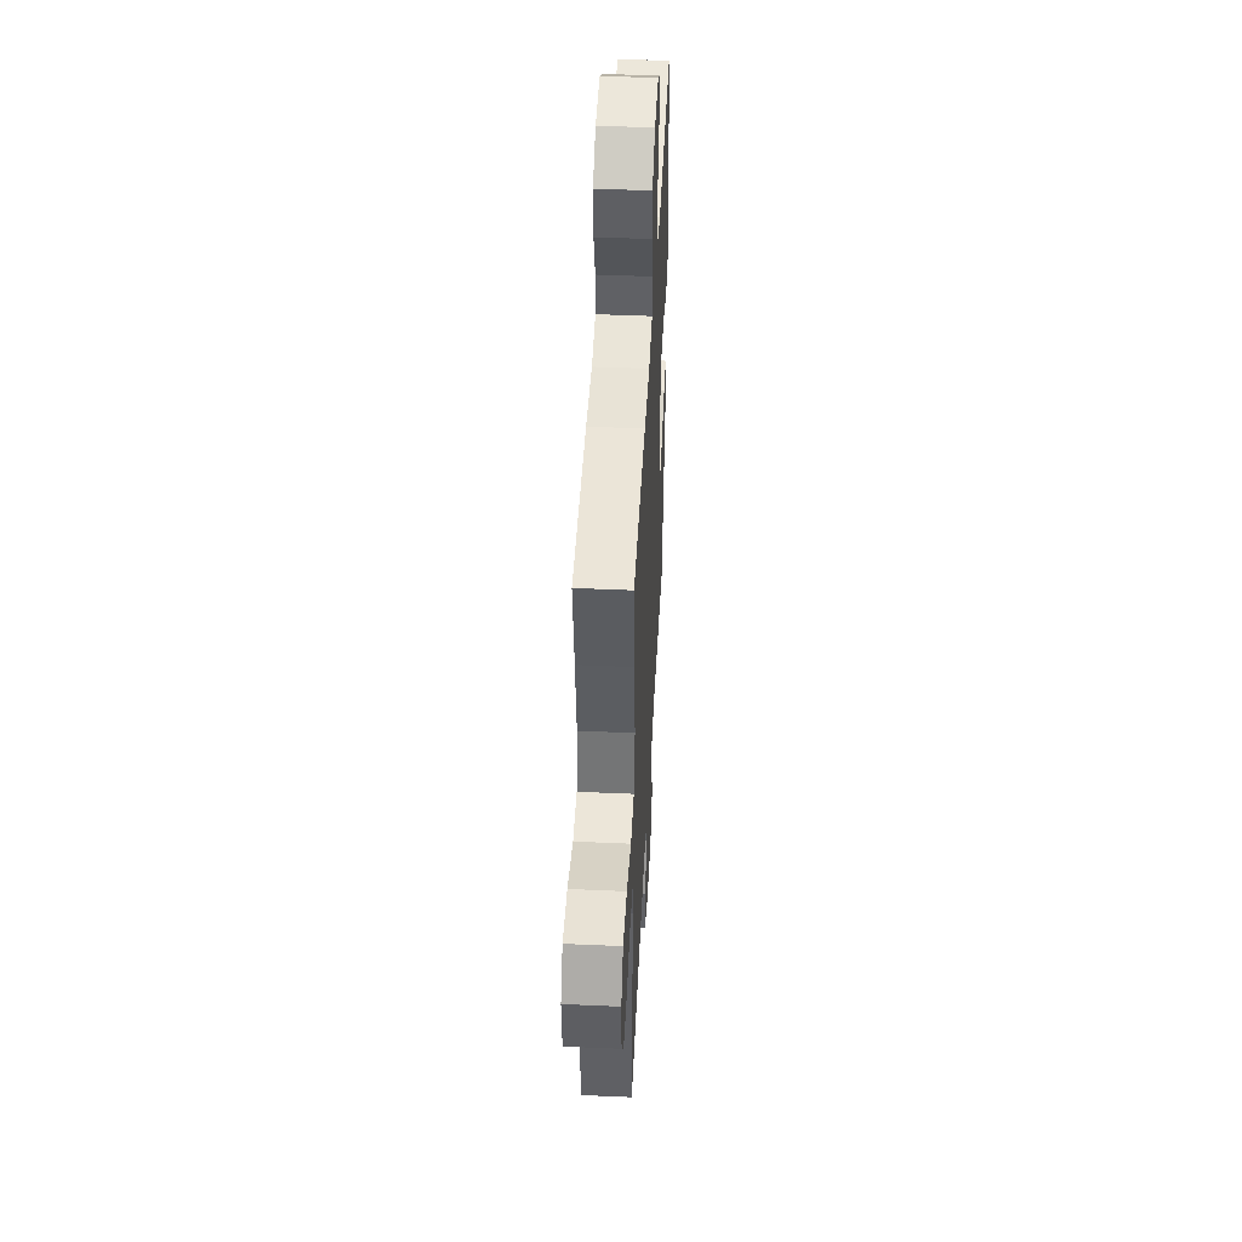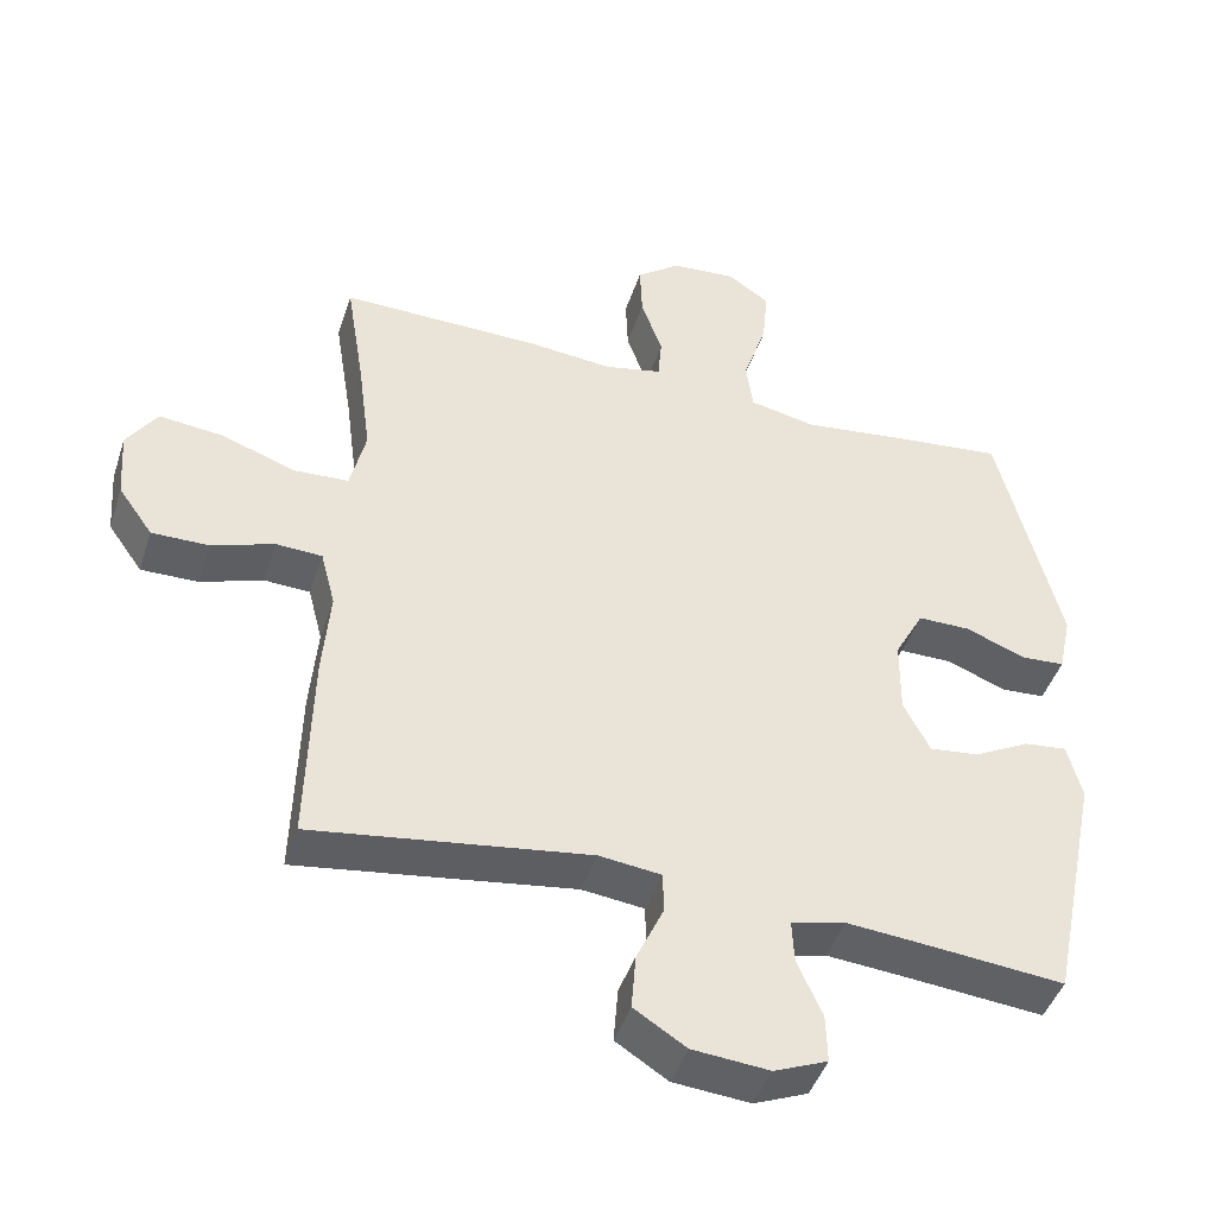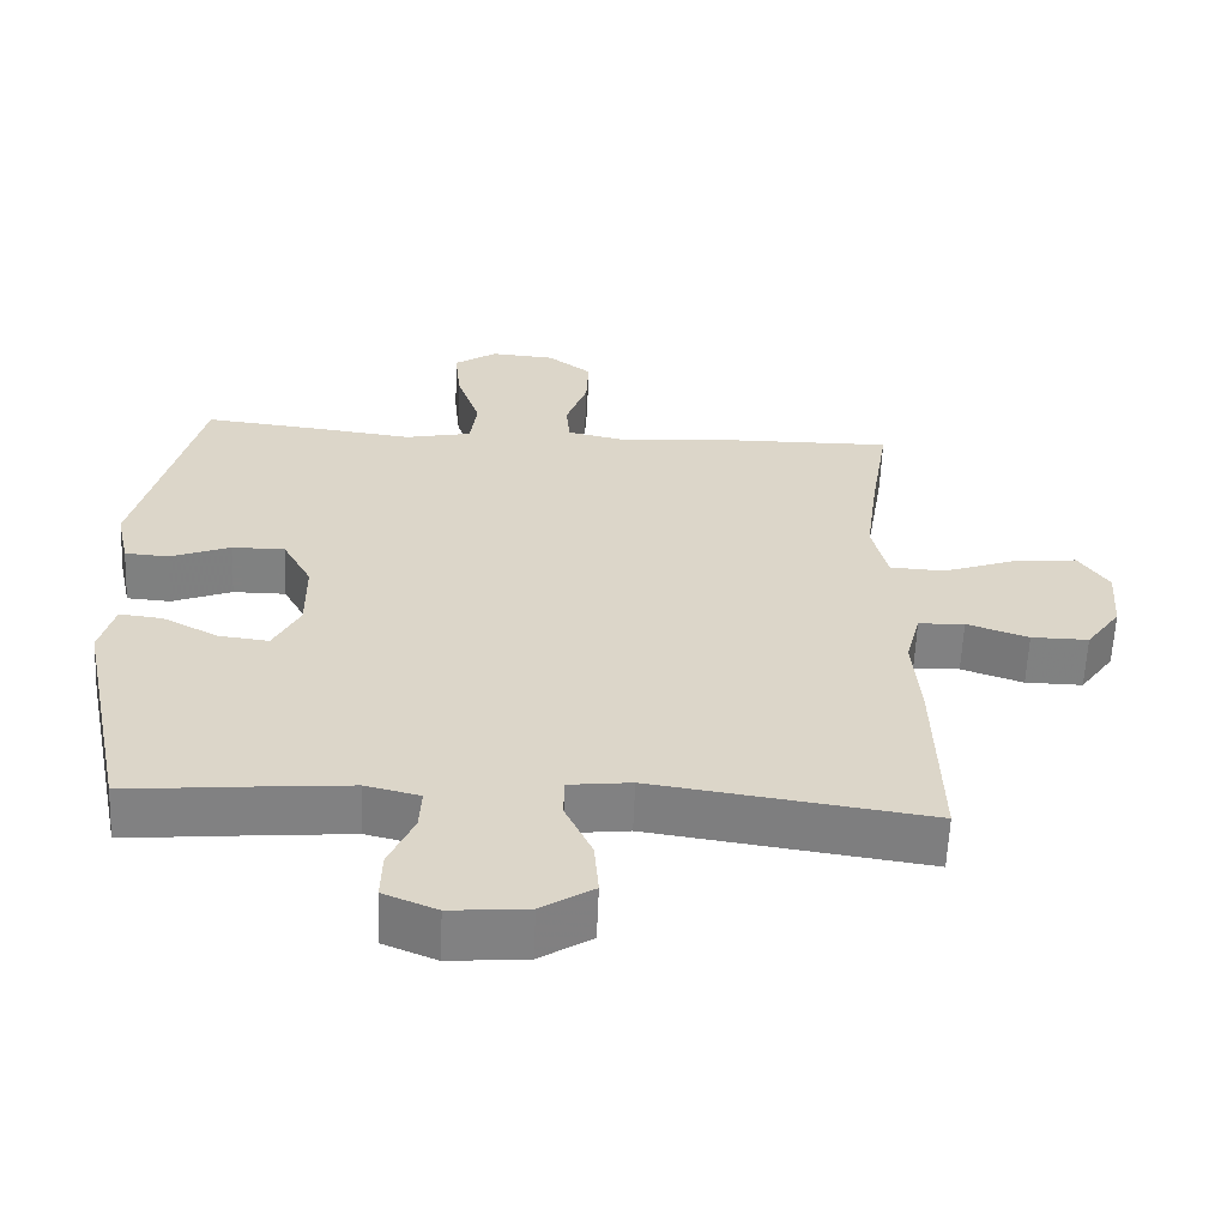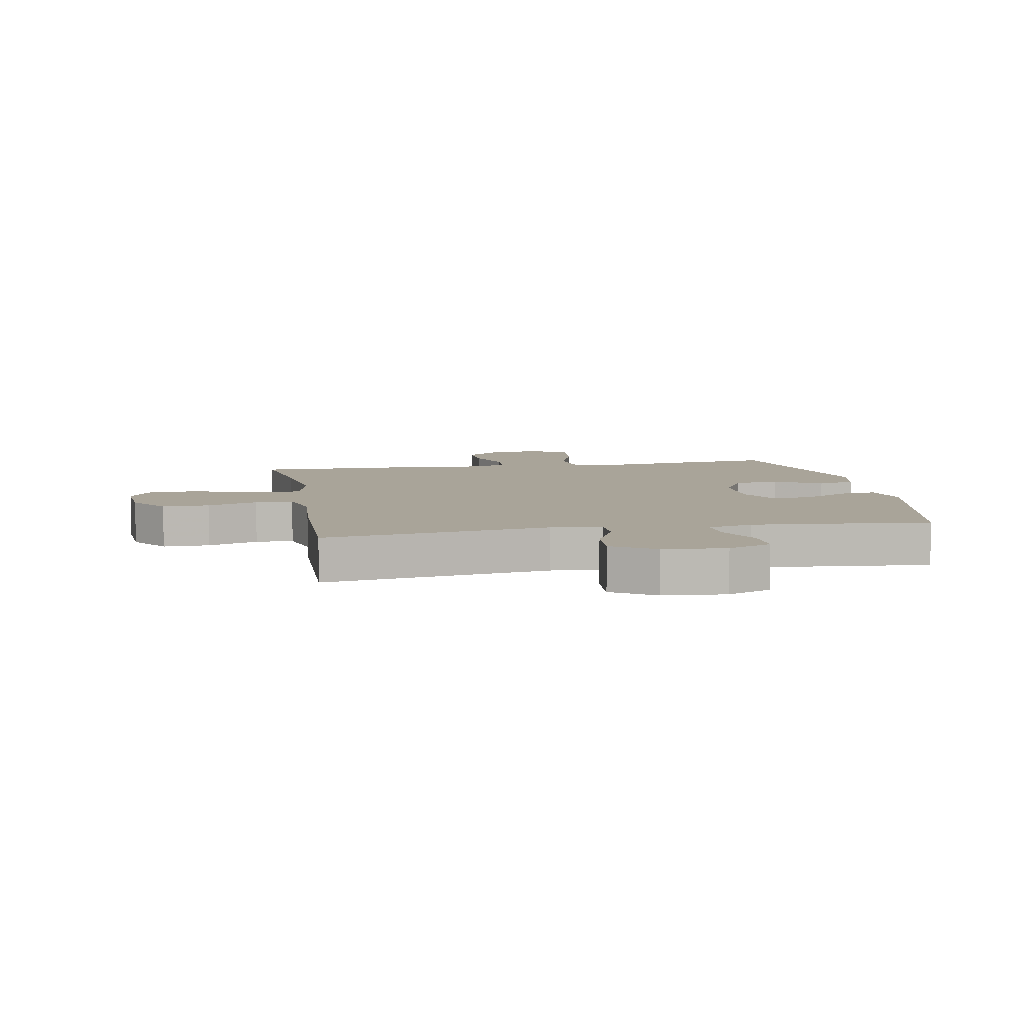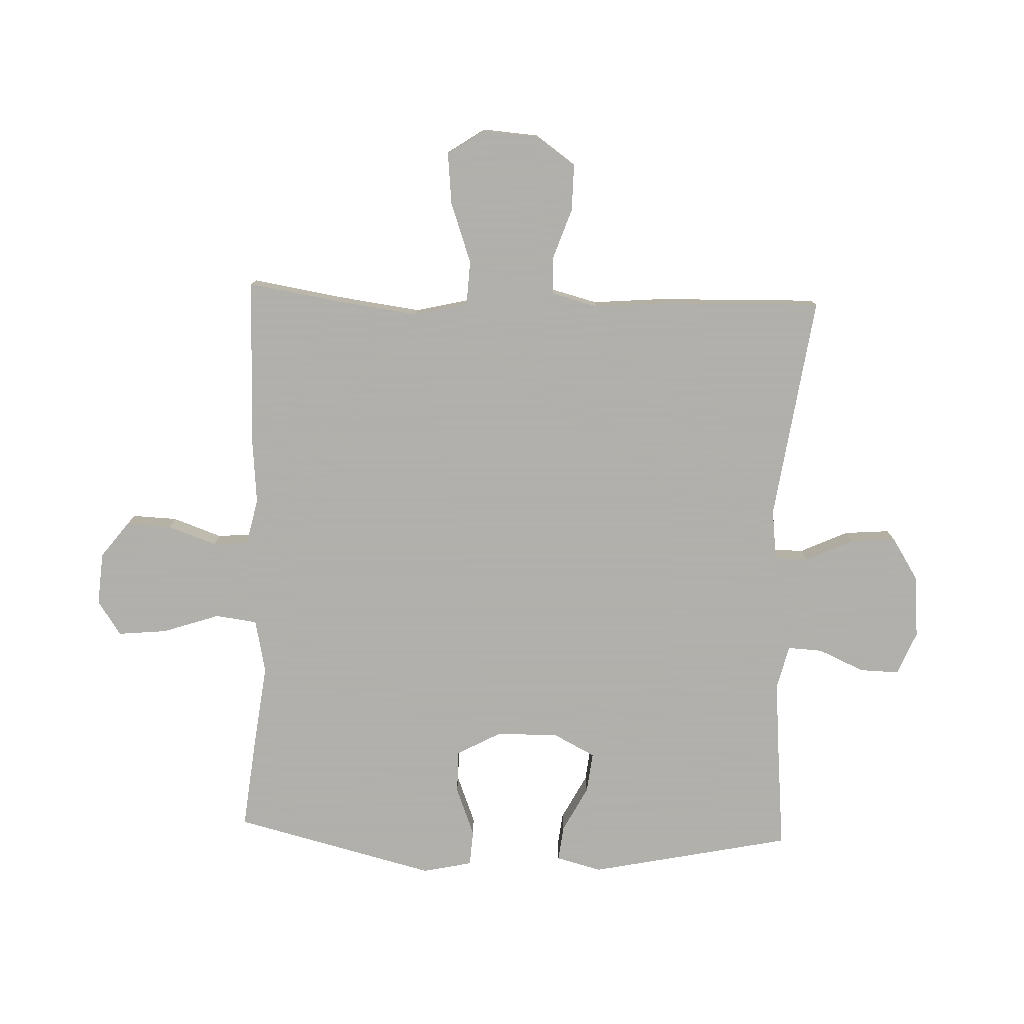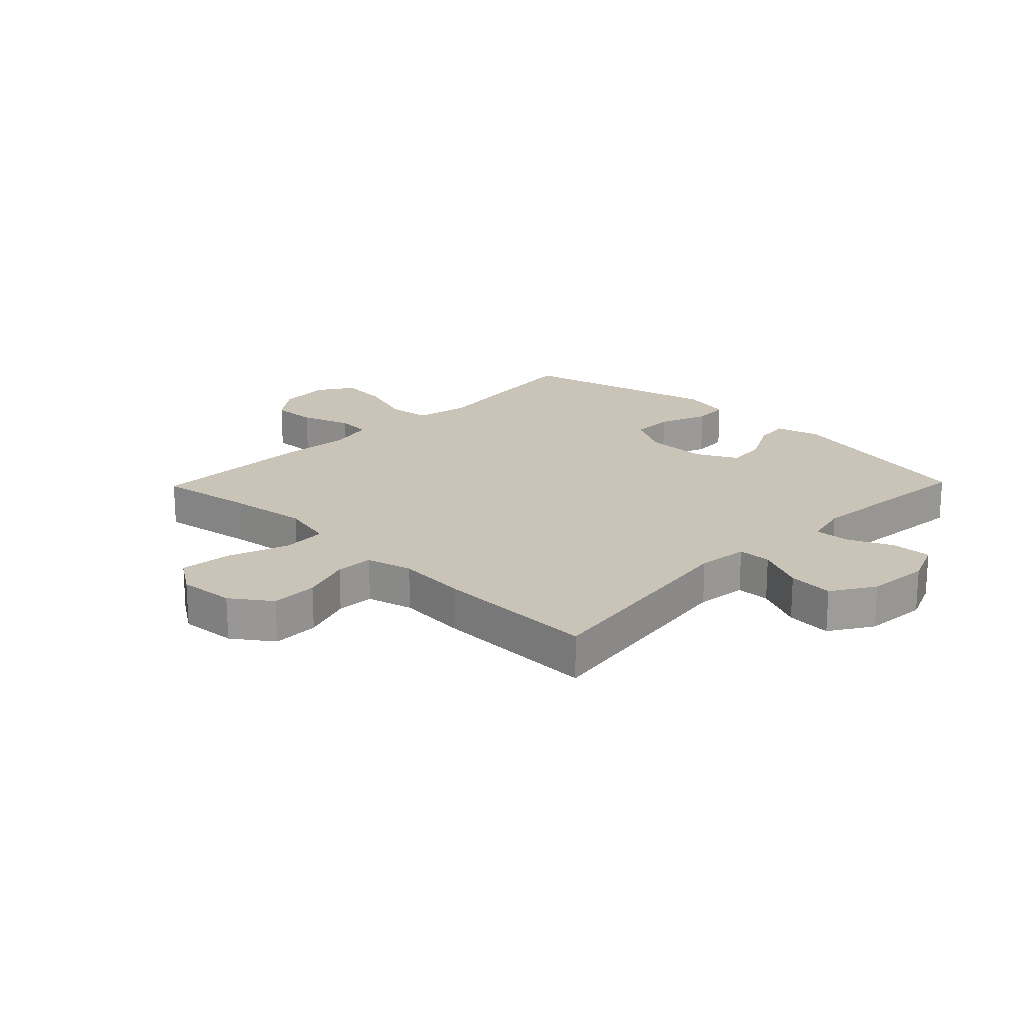
<metadata>
{"format":"obj","ext":"obj","renderer":"f3d","projection":"perspective","resolution":1024,"background":"white","views":[{"elev":46.6,"azim":92.9,"up":"+Z"},{"elev":-44.6,"azim":162.3,"up":"+Z"},{"elev":-60.3,"azim":-2.4,"up":"+Z"},{"elev":7.3,"azim":169.6,"up":"+Y"},{"elev":-78.4,"azim":87.9,"up":"+Y"},{"elev":20.0,"azim":134.1,"up":"+Y"}]}
</metadata>
<code>
v -0.5 0.07 0.5
v -0.343 0.07 0.483
v -0.207 0.07 0.466
v -0.116 0.07 0.485
v -0.107 0.07 0.555
v -0.139 0.07 0.65
v -0.147 0.07 0.732
v -0.089 0.07 0.771
v -0.001 0.07 0.764
v 0.059 0.07 0.718
v 0.056 0.07 0.643
v 0.027 0.07 0.561
v 0.032 0.07 0.502
v 0.11 0.07 0.485
v 0.229 0.07 0.496
v 0.5 0.07 0.5
v 0.475 0.07 0.345
v 0.457 0.07 0.208
v 0.478 0.07 0.119
v 0.553 0.07 0.115
v 0.654 0.07 0.151
v 0.741 0.07 0.16
v 0.782 0.07 0.099
v 0.775 0.07 0.005
v 0.728 0.07 -0.061
v 0.65 0.07 -0.06
v 0.566 0.07 -0.031
v 0.503 0.07 -0.034
v 0.483 0.07 -0.111
v 0.493 0.07 -0.229
v 0.5 0.07 -0.5
v 0.124 0.07 -0.446
v 0.039 0.07 -0.456
v 0.038 0.07 -0.512
v 0.075 0.07 -0.592
v 0.081 0.07 -0.668
v 0.01 0.07 -0.713
v -0.095 0.07 -0.722
v -0.168 0.07 -0.692
v -0.166 0.07 -0.626
v -0.132 0.07 -0.549
v -0.129 0.07 -0.491
v -0.203 0.07 -0.473
v -0.32 0.07 -0.483
v -0.5 0.07 -0.5
v -0.57 0.07 -0.162
v -0.55 0.07 -0.086
v -0.491 0.07 -0.093
v -0.415 0.07 -0.133
v -0.347 0.07 -0.141
v -0.311 0.07 -0.071
v -0.312 0.07 0.033
v -0.352 0.07 0.107
v -0.424 0.07 0.107
v -0.506 0.07 0.075
v -0.566 0.07 0.079
v -0.584 0.07 0.162
v -0.5 0 0.5
v -0.343 0 0.483
v -0.207 0 0.466
v -0.116 0 0.485
v -0.107 0 0.555
v -0.139 0 0.65
v -0.147 0 0.732
v -0.089 0 0.771
v -0.001 0 0.764
v 0.059 0 0.718
v 0.056 0 0.643
v 0.027 0 0.561
v 0.032 0 0.502
v 0.11 0 0.485
v 0.229 0 0.496
v 0.5 0 0.5
v 0.475 0 0.345
v 0.457 0 0.208
v 0.478 0 0.119
v 0.553 0 0.115
v 0.654 0 0.151
v 0.741 0 0.16
v 0.782 0 0.099
v 0.775 0 0.005
v 0.728 0 -0.061
v 0.65 0 -0.06
v 0.566 0 -0.031
v 0.503 0 -0.034
v 0.483 0 -0.111
v 0.493 0 -0.229
v 0.5 0 -0.5
v 0.124 0 -0.446
v 0.039 0 -0.456
v 0.038 0 -0.512
v 0.075 0 -0.592
v 0.081 0 -0.668
v 0.01 0 -0.713
v -0.095 0 -0.722
v -0.168 0 -0.692
v -0.166 0 -0.626
v -0.132 0 -0.549
v -0.129 0 -0.491
v -0.203 0 -0.473
v -0.32 0 -0.483
v -0.5 0 -0.5
v -0.57 0 -0.162
v -0.55 0 -0.086
v -0.491 0 -0.093
v -0.415 0 -0.133
v -0.347 0 -0.141
v -0.311 0 -0.071
v -0.312 0 0.033
v -0.352 0 0.107
v -0.424 0 0.107
v -0.506 0 0.075
v -0.566 0 0.079
v -0.584 0 0.162
f 54 55 56 57
f 53 54 57 1
f 52 53 1 2
f 46 47 48 49
f 44 45 46 49
f 43 44 49 50
f 42 43 50 51
f 38 39 40 41
f 38 41 42
f 37 38 42
f 34 35 36 37
f 33 34 37 42
f 29 30 31 32
f 28 29 32 33
f 24 25 26 27
f 24 27 28
f 23 24 28
f 20 21 22 23
f 19 20 23 28
f 18 19 28 33
f 14 15 16 17
f 13 14 17 18
f 9 10 11 12
f 9 12 13
f 8 9 13
f 5 6 7 8
f 5 8 13
f 4 5 13 18
f 52 2 3
f 33 42 51 52
f 18 33 52
f 3 4 18 52
f 114 113 112 111
f 58 114 111 110
f 59 58 110 109
f 106 105 104 103
f 106 103 102 101
f 107 106 101 100
f 108 107 100 99
f 98 97 96 95
f 99 98 95
f 99 95 94
f 94 93 92 91
f 99 94 91 90
f 89 88 87 86
f 90 89 86 85
f 84 83 82 81
f 85 84 81
f 85 81 80
f 80 79 78 77
f 85 80 77 76
f 90 85 76 75
f 74 73 72 71
f 75 74 71 70
f 69 68 67 66
f 70 69 66
f 70 66 65
f 65 64 63 62
f 70 65 62
f 75 70 62 61
f 60 59 109
f 109 108 99 90
f 109 90 75
f 109 75 61 60
f 1 58 59 2
f 2 59 60 3
f 3 60 61 4
f 4 61 62 5
f 5 62 63 6
f 6 63 64 7
f 7 64 65 8
f 8 65 66 9
f 9 66 67 10
f 10 67 68 11
f 11 68 69 12
f 12 69 70 13
f 13 70 71 14
f 14 71 72 15
f 15 72 73 16
f 16 73 74 17
f 17 74 75 18
f 18 75 76 19
f 19 76 77 20
f 20 77 78 21
f 21 78 79 22
f 22 79 80 23
f 23 80 81 24
f 24 81 82 25
f 25 82 83 26
f 26 83 84 27
f 27 84 85 28
f 28 85 86 29
f 29 86 87 30
f 30 87 88 31
f 31 88 89 32
f 32 89 90 33
f 33 90 91 34
f 34 91 92 35
f 35 92 93 36
f 36 93 94 37
f 37 94 95 38
f 38 95 96 39
f 39 96 97 40
f 40 97 98 41
f 41 98 99 42
f 42 99 100 43
f 43 100 101 44
f 44 101 102 45
f 45 102 103 46
f 46 103 104 47
f 47 104 105 48
f 48 105 106 49
f 49 106 107 50
f 50 107 108 51
f 51 108 109 52
f 52 109 110 53
f 53 110 111 54
f 54 111 112 55
f 55 112 113 56
f 56 113 114 57
f 57 114 58 1

</code>
